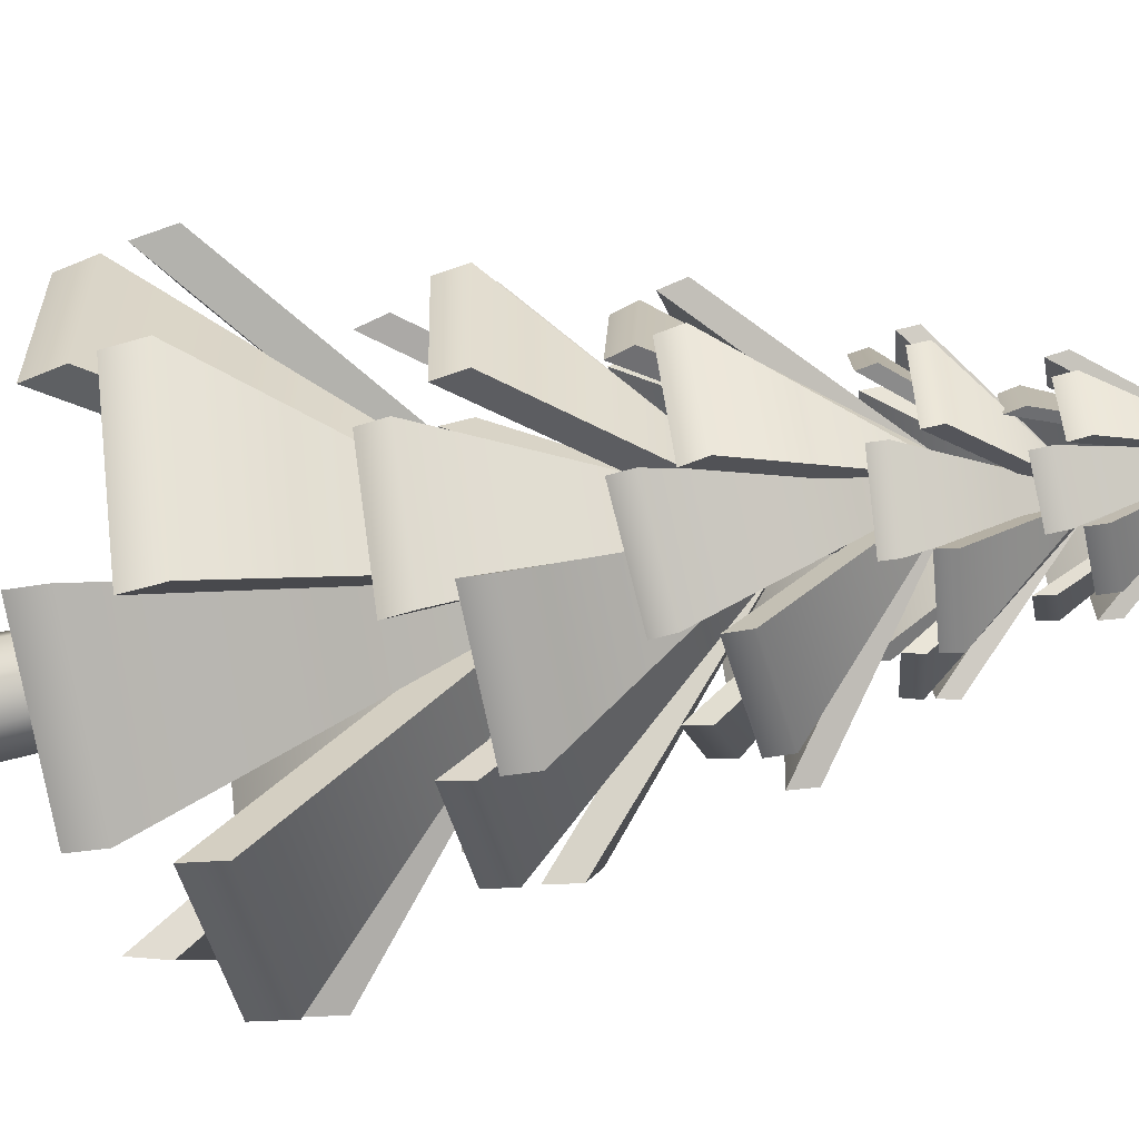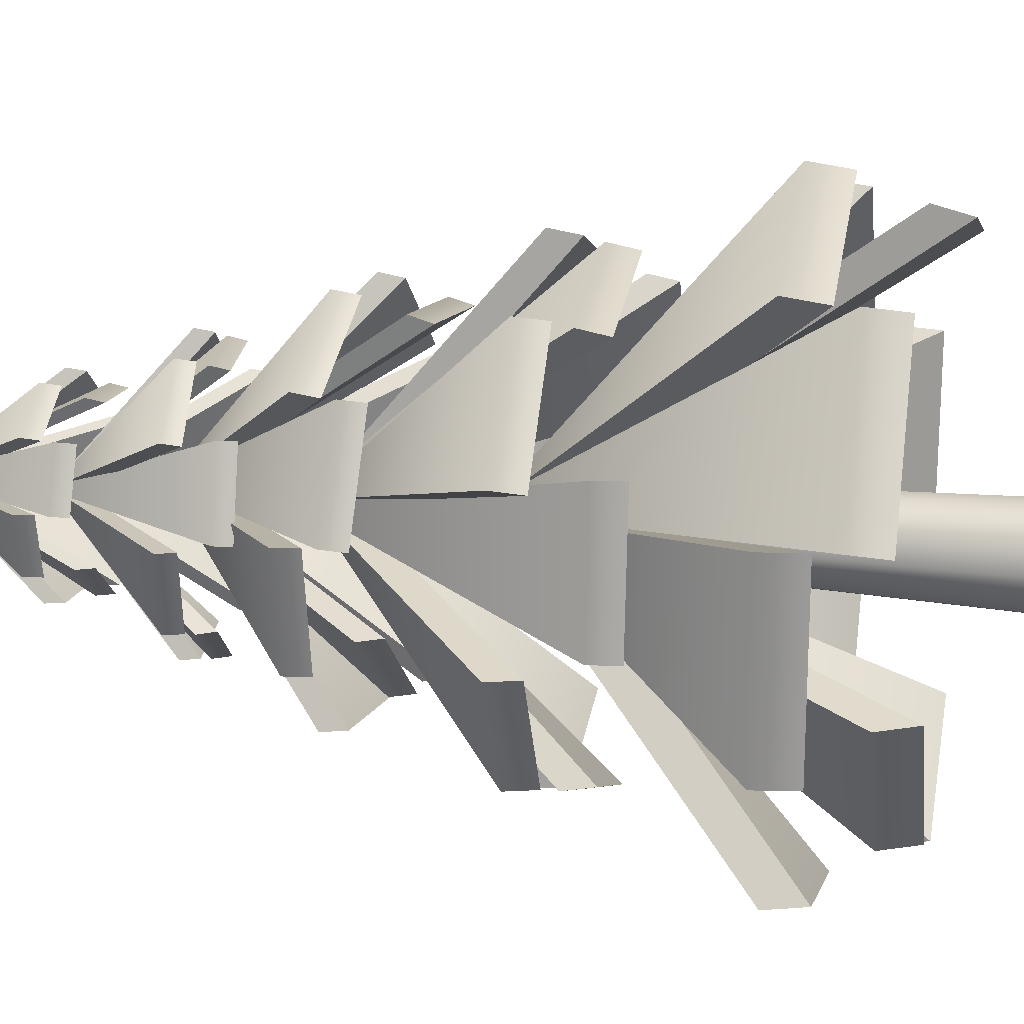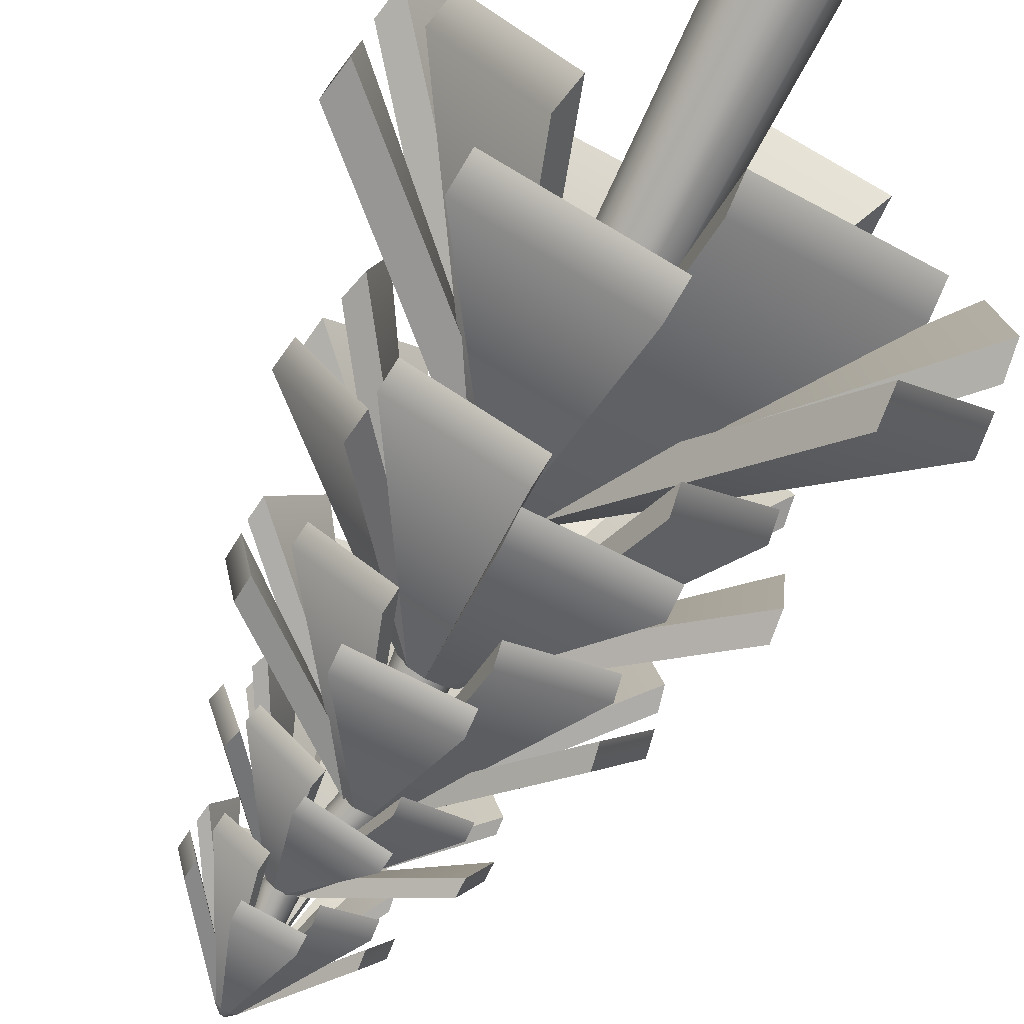
<metadata>
{"format":"obj","ext":"obj","renderer":"f3d","projection":"perspective","resolution":1024,"background":"white","views":[{"elev":-61.0,"azim":102.6,"up":"+Z"},{"elev":20.3,"azim":-78.2,"up":"+Z"},{"elev":-77.3,"azim":-27.8,"up":"+Z"}]}
</metadata>
<code>
o Circle.001_Circle.010
v 0.00946 -0.5976 -1.343
v -0.6532 -0.6096 -1.037
v -1.449 -0.2072 -0.4707
v -1.41 -0.5018 0.4499
v -0.896 -0.1972 1.233
v 0.02332 -0.6537 1.353
v 0.895 -0.1649 1.233
v 1.385 -0.4639 0.4743
v 1.448 -0.155 -0.4707
v 0.905 -0.5815 -1.052
v -0.02085 0.9484 -0.1607
v -0.1154 0.9467 -0.13
v -0.1738 0.9456 -0.04951
v -0.1738 0.9456 0.04992
v -0.1154 0.9467 0.1304
v -0.02085 0.9484 0.1611
v 0.0737 0.9501 0.1304
v 0.1321 0.9511 0.04992
v 0.1321 0.9511 -0.04951
v 0.0737 0.9501 -0.13
v -1.207 -0.6196 -0.2748
v -0.896 -0.1972 -1.233
v -0.000504 -0.1811 -1.524
v 0.895 -0.1649 -1.233
v 1.385 -0.4639 -0.4674
v 1.448 -0.155 0.4711
v 0.9188 -0.6376 1.062
v -0.000504 -0.1811 1.524
v -0.8566 -0.4918 1.212
v -1.449 -0.2072 0.4711
v 0.02012 -0.4079 -1.387
v -0.6939 -0.4216 -1.064
v -1.484 -0.002351 -0.4707
v -1.445 -0.3049 0.4729
v -0.9094 0.008008 1.263
v 0.03427 -0.4651 1.397
v 0.9166 0.0409 1.251
v 1.421 -0.2669 0.4743
v 1.47 0.05087 -0.4891
v 0.9156 -0.3917 -1.096
v -0.0223 1.148 -0.1976
v -0.1432 1.145 -0.1587
v -0.2121 1.145 -0.06294
v -0.2092 1.148 0.06152
v -0.1399 1.149 0.157
v -0.02219 1.148 0.1984
v 0.09011 1.15 0.1622
v 0.1616 1.154 0.05919
v 0.1615 1.154 -0.05879
v 0.08996 1.15 -0.1614
v -1.247 -0.4316 -0.3019
v -0.9094 0.008008 -1.262
v -0.01388 0.02414 -1.553
v 0.9166 0.0409 -1.251
v 1.421 -0.2669 -0.4674
v 1.47 0.05087 0.4895
v 0.9298 -0.449 1.106
v -0.01388 0.02414 1.554
v -0.8919 -0.2949 1.235
v -1.484 -0.002351 0.4711
f 27 6 16 17
f 57 47 46 36
f 6 27 57 36
f 17 16 46 47
f 16 6 36 46
f 27 17 47 57
f 30 3 13 14
f 60 44 43 33
f 3 30 60 33
f 14 13 43 44
f 13 3 33 43
f 30 14 44 60
f 1 10 20 11
f 31 41 50 40
f 10 1 31 40
f 11 20 50 41
f 20 10 40 50
f 1 11 41 31
f 26 7 17 18
f 56 48 47 37
f 7 26 56 37
f 18 17 47 48
f 26 18 48 56
f 17 7 37 47
f 29 4 14 15
f 59 45 44 34
f 4 29 59 34
f 15 14 44 45
f 29 15 45 59
f 14 4 34 44
f 22 23 11 12
f 52 42 41 53
f 23 22 52 53
f 12 11 41 42
f 22 12 42 52
f 11 23 53 41
f 25 8 18 19
f 55 49 48 38
f 8 25 55 38
f 19 18 48 49
f 25 19 49 55
f 18 8 38 48
f 28 5 15 16
f 58 46 45 35
f 5 28 58 35
f 16 15 45 46
f 28 16 46 58
f 15 5 35 45
f 21 2 12 13
f 51 43 42 32
f 2 21 51 32
f 13 12 42 43
f 21 13 43 51
f 12 2 32 42
f 24 9 19 20
f 54 50 49 39
f 9 24 54 39
f 20 19 49 50
f 24 20 50 54
f 19 9 39 49
o Circle.002_Circle.011
v 1.035 0.6126 0.206
v 0.9086 0.6111 -0.3453
v 0.6029 0.9305 -1.034
v -0.09745 0.6939 -1.156
v -0.7766 0.915 -0.8879
v -1.009 0.5461 -0.2169
v -1.064 0.9118 0.4692
v -0.5644 0.679 0.9579
v 0.1377 0.9253 1.162
v 0.6704 0.6085 0.8378
v 0.1257 1.8 0.01432
v 0.1176 1.8 -0.06226
v 0.066 1.799 -0.1194
v -0.009324 1.798 -0.1354
v -0.07964 1.798 -0.104
v -0.1181 1.797 -0.03732
v -0.11 1.797 0.03925
v -0.05844 1.798 0.09645
v 0.01689 1.799 0.1124
v 0.08721 1.8 0.08103
v 0.4203 0.6057 -0.887
v 1.091 0.9359 -0.4922
v 1.168 0.9368 0.233
v 0.8037 0.9327 0.8649
v 0.1491 0.687 1.109
v -0.5757 0.9173 1.011
v -0.9326 0.5469 0.5083
v -1.141 0.911 -0.256
v -0.7635 0.6865 -0.8587
v -0.1106 0.9225 -1.185
v 1.063 0.7597 0.2236
v 0.9336 0.7576 -0.3693
v 0.6061 1.09 -1.058
v -0.1115 0.8467 -1.183
v -0.7994 1.074 -0.9
v -1.047 0.6916 -0.2132
v -1.084 1.071 0.4854
v -0.5725 0.831 0.9884
v 0.1458 1.084 1.184
v 0.6993 0.7556 0.8554
v 0.1516 1.955 0.02188
v 0.1415 1.954 -0.07599
v 0.08002 1.954 -0.1436
v -0.01477 1.956 -0.1613
v -0.09822 1.955 -0.1241
v -0.1485 1.951 -0.04161
v -0.1391 1.951 0.04929
v -0.07252 1.955 0.12
v 0.01686 1.956 0.1389
v 0.1061 1.954 0.1011
v 0.4452 0.7521 -0.9109
v 1.114 1.095 -0.4948
v 1.19 1.096 0.2305
v 0.8118 1.092 0.887
v 0.1409 0.839 1.139
v -0.5955 1.076 1.027
v -0.97 0.6924 0.5121
v -1.164 1.07 -0.2682
v -0.7775 0.8393 -0.8864
v -0.1073 1.082 -1.209
f 87 66 76 77
f 117 107 106 96
f 66 87 117 96
f 77 76 106 107
f 76 66 96 106
f 87 77 107 117
f 90 63 73 74
f 120 104 103 93
f 63 90 120 93
f 74 73 103 104
f 73 63 93 103
f 90 74 104 120
f 61 70 80 71
f 91 101 110 100
f 70 61 91 100
f 71 80 110 101
f 80 70 100 110
f 61 71 101 91
f 86 67 77 78
f 116 108 107 97
f 67 86 116 97
f 78 77 107 108
f 86 78 108 116
f 77 67 97 107
f 89 64 74 75
f 119 105 104 94
f 64 89 119 94
f 75 74 104 105
f 89 75 105 119
f 74 64 94 104
f 82 83 71 72
f 112 102 101 113
f 83 82 112 113
f 72 71 101 102
f 82 72 102 112
f 71 83 113 101
f 85 68 78 79
f 115 109 108 98
f 68 85 115 98
f 79 78 108 109
f 85 79 109 115
f 78 68 98 108
f 88 65 75 76
f 118 106 105 95
f 65 88 118 95
f 76 75 105 106
f 88 76 106 118
f 75 65 95 105
f 81 62 72 73
f 111 103 102 92
f 62 81 111 92
f 73 72 102 103
f 81 73 103 111
f 72 62 92 102
f 84 69 79 80
f 114 110 109 99
f 69 84 114 99
f 80 79 109 110
f 84 80 110 114
f 79 69 99 109
o Circle.003_Circle.012
v 0.1101 1.498 -0.8366
v -0.3321 1.527 -0.7131
v -0.8614 1.826 -0.4412
v -0.9457 1.645 0.1346
v -0.6903 1.814 0.6742
v -0.157 1.48 0.8409
v 0.421 1.741 0.8558
v 0.7854 1.522 0.4332
v 0.9368 1.706 -0.1473
v 0.6363 1.463 -0.5648
v 0.05346 2.478 -0.1015
v -0.008317 2.482 -0.09201
v -0.05271 2.485 -0.04792
v -0.06277 2.486 0.0139
v -0.03465 2.484 0.06985
v 0.02091 2.48 0.09854
v 0.08269 2.476 0.08902
v 0.1271 2.473 0.04493
v 0.1371 2.473 -0.01689
v 0.109 2.474 -0.07283
v -0.7526 1.555 -0.2955
v -0.4409 1.798 -0.8588
v 0.1442 1.759 -0.9489
v 0.6704 1.724 -0.6772
v 0.8807 1.516 -0.1524
v 0.8415 1.713 0.4382
v 0.4281 1.441 0.7508
v -0.1641 1.779 0.9459
v -0.6793 1.627 0.6645
v -0.9567 1.832 0.1443
v 0.1311 1.616 -0.8621
v -0.3446 1.647 -0.7338
v -0.8722 1.956 -0.4444
v -0.9594 1.77 0.1457
v -0.6908 1.944 0.6917
v -0.1447 1.598 0.8698
v 0.4434 1.869 0.8698
v 0.8185 1.644 0.4373
v 0.9629 1.834 -0.1562
v 0.6574 1.581 -0.5903
v 0.06687 2.603 -0.1243
v -0.01212 2.608 -0.1124
v -0.06454 2.612 -0.05979
v -0.07518 2.615 0.01789
v -0.04181 2.613 0.08428
v 0.02684 2.606 0.122
v 0.1002 2.601 0.1109
v 0.1551 2.599 0.05405
v 0.167 2.599 -0.01931
v 0.1328 2.599 -0.09036
v -0.7651 1.675 -0.3162
v -0.4353 1.927 -0.8783
v 0.1498 1.888 -0.9684
v 0.6966 1.852 -0.686
v 0.9138 1.637 -0.1483
v 0.8639 1.841 0.4522
v 0.4404 1.56 0.7797
v -0.1645 1.909 0.9635
v -0.6931 1.753 0.6756
v -0.9675 1.962 0.1412
f 147 126 136 137
f 177 167 166 156
f 126 147 177 156
f 137 136 166 167
f 136 126 156 166
f 147 137 167 177
f 150 123 133 134
f 180 164 163 153
f 123 150 180 153
f 134 133 163 164
f 133 123 153 163
f 150 134 164 180
f 121 130 140 131
f 151 161 170 160
f 130 121 151 160
f 131 140 170 161
f 140 130 160 170
f 121 131 161 151
f 146 127 137 138
f 176 168 167 157
f 127 146 176 157
f 138 137 167 168
f 146 138 168 176
f 137 127 157 167
f 149 124 134 135
f 179 165 164 154
f 124 149 179 154
f 135 134 164 165
f 149 135 165 179
f 134 124 154 164
f 142 143 131 132
f 172 162 161 173
f 143 142 172 173
f 132 131 161 162
f 142 132 162 172
f 131 143 173 161
f 145 128 138 139
f 175 169 168 158
f 128 145 175 158
f 139 138 168 169
f 145 139 169 175
f 138 128 158 168
f 148 125 135 136
f 178 166 165 155
f 125 148 178 155
f 136 135 165 166
f 148 136 166 178
f 135 125 155 165
f 141 122 132 133
f 171 163 162 152
f 122 141 171 152
f 133 132 162 163
f 141 133 163 171
f 132 122 152 162
f 144 129 139 140
f 174 170 169 159
f 129 144 174 159
f 140 139 169 170
f 144 140 170 174
f 139 129 159 169
o Circle.004_Circle.013
v 0.578 2.379 -0.0167
v 0.4371 2.369 -0.3158
v 0.1566 2.533 -0.6673
v -0.2416 2.35 -0.6514
v -0.6073 2.437 -0.4107
v -0.6318 2.21 -0.002033
v -0.5992 2.421 0.4007
v -0.2392 2.319 0.6146
v 0.1698 2.507 0.6455
v 0.4512 2.356 0.39
v -0.0366 3.011 0.000626
v -0.05085 3.011 -0.0421
v -0.08731 3.007 -0.0683
v -0.132 3.002 -0.06795
v -0.168 2.997 -0.0412
v -0.1814 2.994 0.001744
v -0.1671 2.995 0.04447
v -0.1306 2.999 0.07067
v -0.08592 3.004 0.07032
v -0.04999 3.009 0.04357
v 0.09179 2.333 -0.5639
v 0.5019 2.569 -0.4193
v 0.6369 2.576 -0.01458
v 0.51 2.553 0.3921
v 0.1844 2.369 0.6113
v -0.2539 2.457 0.6488
v -0.4968 2.217 0.4027
v -0.7342 2.413 -0.00399
v -0.5819 2.305 -0.3981
v -0.2671 2.482 -0.6641
v 0.5875 2.467 -0.00872
v 0.439 2.455 -0.3311
v 0.1455 2.625 -0.6796
v -0.2627 2.438 -0.6639
v -0.6317 2.528 -0.4131
v -0.6616 2.292 0.00636
v -0.6183 2.512 0.4141
v -0.2495 2.407 0.6346
v 0.1672 2.6 0.6588
v 0.4606 2.443 0.398
v -0.03064 3.103 0.003323
v -0.04866 3.102 -0.05133
v -0.09208 3.098 -0.0822
v -0.1482 3.093 -0.08042
v -0.1909 3.087 -0.04867
v -0.2088 3.082 0.00474
v -0.192 3.083 0.05549
v -0.1455 3.089 0.08755
v -0.09241 3.096 0.08714
v -0.04643 3.1 0.0543
v 0.09375 2.419 -0.5792
v 0.5043 2.663 -0.4218
v 0.6392 2.67 -0.01716
v 0.5074 2.646 0.4054
v 0.1741 2.457 0.6313
v -0.273 2.548 0.6622
v -0.5266 2.299 0.411
v -0.7586 2.504 -0.006364
v -0.6029 2.393 -0.4105
v -0.2782 2.575 -0.6764
f 207 186 196 197
f 237 227 226 216
f 186 207 237 216
f 197 196 226 227
f 196 186 216 226
f 207 197 227 237
f 210 183 193 194
f 240 224 223 213
f 183 210 240 213
f 194 193 223 224
f 193 183 213 223
f 210 194 224 240
f 181 190 200 191
f 211 221 230 220
f 190 181 211 220
f 191 200 230 221
f 200 190 220 230
f 181 191 221 211
f 206 187 197 198
f 236 228 227 217
f 187 206 236 217
f 198 197 227 228
f 206 198 228 236
f 197 187 217 227
f 209 184 194 195
f 239 225 224 214
f 184 209 239 214
f 195 194 224 225
f 209 195 225 239
f 194 184 214 224
f 202 203 191 192
f 232 222 221 233
f 203 202 232 233
f 192 191 221 222
f 202 192 222 232
f 191 203 233 221
f 205 188 198 199
f 235 229 228 218
f 188 205 235 218
f 199 198 228 229
f 205 199 229 235
f 198 188 218 228
f 208 185 195 196
f 238 226 225 215
f 185 208 238 215
f 196 195 225 226
f 208 196 226 238
f 195 185 215 225
f 201 182 192 193
f 231 223 222 212
f 182 201 231 212
f 193 192 222 223
f 201 193 223 231
f 192 182 212 222
f 204 189 199 200
f 234 230 229 219
f 189 204 234 219
f 200 199 229 230
f 204 200 230 234
f 199 189 219 229
o Circle.010_Circle.014
v 0.09768 2.874 0.3975
v 0.2546 2.873 0.2194
v 0.4161 3.067 -0.05255
v 0.2844 2.93 -0.322
v 0.02788 3.07 -0.4868
v -0.2601 2.85 -0.4028
v -0.505 3.073 -0.2517
v -0.5503 2.929 0.03754
v -0.4461 3.072 0.3278
v -0.2069 2.876 0.4285
v -0.05259 3.599 0.04538
v -0.02849 3.599 0.02383
v -0.02166 3.599 -0.007767
v -0.03471 3.599 -0.03735
v -0.06265 3.599 -0.05361
v -0.09481 3.599 -0.05035
v -0.1189 3.6 -0.0288
v -0.1257 3.6 0.002805
v -0.1127 3.6 0.03239
v -0.08475 3.599 0.04865
v 0.3193 2.873 -0.07994
v 0.3514 3.068 0.2468
v 0.1232 3.069 0.4509
v -0.1814 3.071 0.4818
v -0.4267 2.928 0.3177
v -0.5696 3.073 0.04759
v -0.4883 2.851 -0.1987
v -0.2767 3.071 -0.4558
v 0.01972 2.931 -0.476
v 0.2925 3.068 -0.3327
v 0.09969 2.963 0.4123
v 0.2698 2.961 0.2225
v 0.426 3.164 -0.05665
v 0.2913 3.022 -0.333
v 0.02741 3.166 -0.4969
v -0.2696 2.938 -0.4141
v -0.5144 3.169 -0.2539
v -0.5617 3.021 0.04282
v -0.4506 3.169 0.3366
v -0.2049 2.965 0.4432
v -0.04784 3.693 0.05666
v -0.01697 3.692 0.02922
v -0.009039 3.692 -0.008322
v -0.02623 3.694 -0.04497
v -0.05939 3.694 -0.06427
v -0.09984 3.693 -0.06116
v -0.1285 3.693 -0.03565
v -0.1362 3.695 0.004388
v -0.1208 3.694 0.03949
v -0.08599 3.693 0.0606
v 0.3344 2.961 -0.07677
v 0.3588 3.164 0.2543
v 0.1305 3.165 0.4584
v -0.186 3.167 0.4906
v -0.4381 3.02 0.323
v -0.579 3.169 0.04543
v -0.4979 2.939 -0.21
v -0.2772 3.168 -0.4659
v 0.02666 3.024 -0.487
v 0.3024 3.164 -0.3368
v -0.06667 3.736 0.01489
v -0.05763 3.736 0.006854
v -0.05531 3.736 -0.004136
v -0.06034 3.737 -0.01486
v -0.07005 3.737 -0.02052
v -0.08189 3.736 -0.01961
v -0.09029 3.736 -0.01214
v -0.09255 3.737 -0.000415
v -0.08802 3.737 0.009862
v -0.07784 3.736 0.01605
v -0.07405 3.737 -0.002374
f 267 246 256 257
f 297 287 286 276
f 246 267 297 276
f 257 256 286 287
f 256 246 276 286
f 267 257 287 297
f 270 243 253 254
f 300 284 283 273
f 243 270 300 273
f 254 253 283 284
f 253 243 273 283
f 270 254 284 300
f 241 250 260 251
f 271 281 290 280
f 250 241 271 280
f 251 260 290 281
f 260 250 280 290
f 241 251 281 271
f 266 247 257 258
f 296 288 287 277
f 247 266 296 277
f 258 257 287 288
f 266 258 288 296
f 257 247 277 287
f 269 244 254 255
f 299 285 284 274
f 244 269 299 274
f 255 254 284 285
f 269 255 285 299
f 254 244 274 284
f 262 263 251 252
f 292 282 281 293
f 263 262 292 293
f 252 251 281 282
f 262 252 282 292
f 251 263 293 281
f 265 248 258 259
f 295 289 288 278
f 248 265 295 278
f 259 258 288 289
f 265 259 289 295
f 258 248 278 288
f 268 245 255 256
f 298 286 285 275
f 245 268 298 275
f 256 255 285 286
f 268 256 286 298
f 255 245 275 285
f 261 242 252 253
f 291 283 282 272
f 242 261 291 272
f 253 252 282 283
f 261 253 283 291
f 252 242 272 282
f 264 249 259 260
f 294 290 289 279
f 249 264 294 279
f 260 259 289 290
f 264 260 290 294
f 259 249 279 289
f 287 307 306 286
f 284 304 303 283
f 281 301 310 290
f 288 308 307 287
f 285 305 304 284
f 282 302 301 281
f 289 309 308 288
f 286 306 305 285
f 283 303 302 282
f 290 310 309 289
f 302 311 301
f 301 311 310
f 310 311 309
f 309 311 308
f 308 311 307
f 307 311 306
f 306 311 305
f 305 311 304
f 304 311 303
f 303 311 302
o Cylinder.002
v -0.07876 -1.351 -0.2639
v -0.06194 3.674 -0.04737
v 0.1079 -1.351 -0.1866
v -0.02844 3.674 -0.03349
v 0.1852 -1.351 0
v -0.01457 3.674 0
v 0.1079 -1.351 0.1866
v -0.02844 3.674 0.03349
v -0.07876 -1.351 0.2639
v -0.06194 3.674 0.04737
v -0.2654 -1.351 0.1866
v -0.09543 3.674 0.03349
v -0.3427 -1.351 -0
v -0.1093 3.674 -0
v -0.2654 -1.351 -0.1866
v -0.09543 3.674 -0.03349
v -0.03924 1.15 -0.1764
v 0.08546 1.15 -0.1247
v 0.1371 1.15 0
v 0.08546 1.15 0.1247
v -0.03924 1.15 0.1764
v -0.1639 1.15 0.1247
v -0.2156 1.15 -0
v -0.1639 1.15 -0.1247
v -0.02611 1.944 -0.1416
v 0.07403 1.944 -0.1001
v 0.1155 1.944 0
v 0.07403 1.944 0.1001
v -0.02611 1.944 0.1416
v -0.1262 1.944 0.1001
v -0.1677 1.944 -0
v -0.1262 1.944 -0.1001
v 0.02214 2.619 -0.1109
v 0.1006 2.619 -0.07845
v 0.1331 2.619 0
v 0.1006 2.619 0.07845
v 0.02214 2.619 0.1109
v -0.05631 2.619 0.07845
v -0.0888 2.619 -0
v -0.05631 2.619 -0.07845
v -0.1129 3.112 -0.08855
v -0.05033 3.112 -0.06262
v -0.02439 3.112 0
v -0.05033 3.112 0.06262
v -0.1129 3.112 0.08855
v -0.1756 3.112 0.06262
v -0.2015 3.112 -0
v -0.1756 3.112 -0.06262
v -0.07876 -1.351 -0
f 352 313 315 353
f 353 315 317 354
f 354 317 319 355
f 355 319 321 356
f 356 321 323 357
f 357 323 325 358
f 358 325 327 359
f 359 327 313 352
f 326 335 328 312
f 324 334 335 326
f 322 333 334 324
f 320 332 333 322
f 318 331 332 320
f 316 330 331 318
f 314 329 330 316
f 335 343 336 328
f 334 342 343 335
f 333 341 342 334
f 332 340 341 333
f 331 339 340 332
f 330 338 339 331
f 329 337 338 330
f 328 336 337 329
f 343 351 344 336
f 342 350 351 343
f 341 349 350 342
f 340 348 349 341
f 339 347 348 340
f 338 346 347 339
f 337 345 346 338
f 336 344 345 337
f 351 359 352 344
f 350 358 359 351
f 349 357 358 350
f 348 356 357 349
f 347 355 356 348
f 346 354 355 347
f 345 353 354 346
f 344 352 353 345
f 312 328 329 314
f 312 314 360
f 314 316 360
f 316 318 360
f 318 320 360
f 320 322 360
f 322 324 360
f 324 326 360
f 326 312 360

</code>
